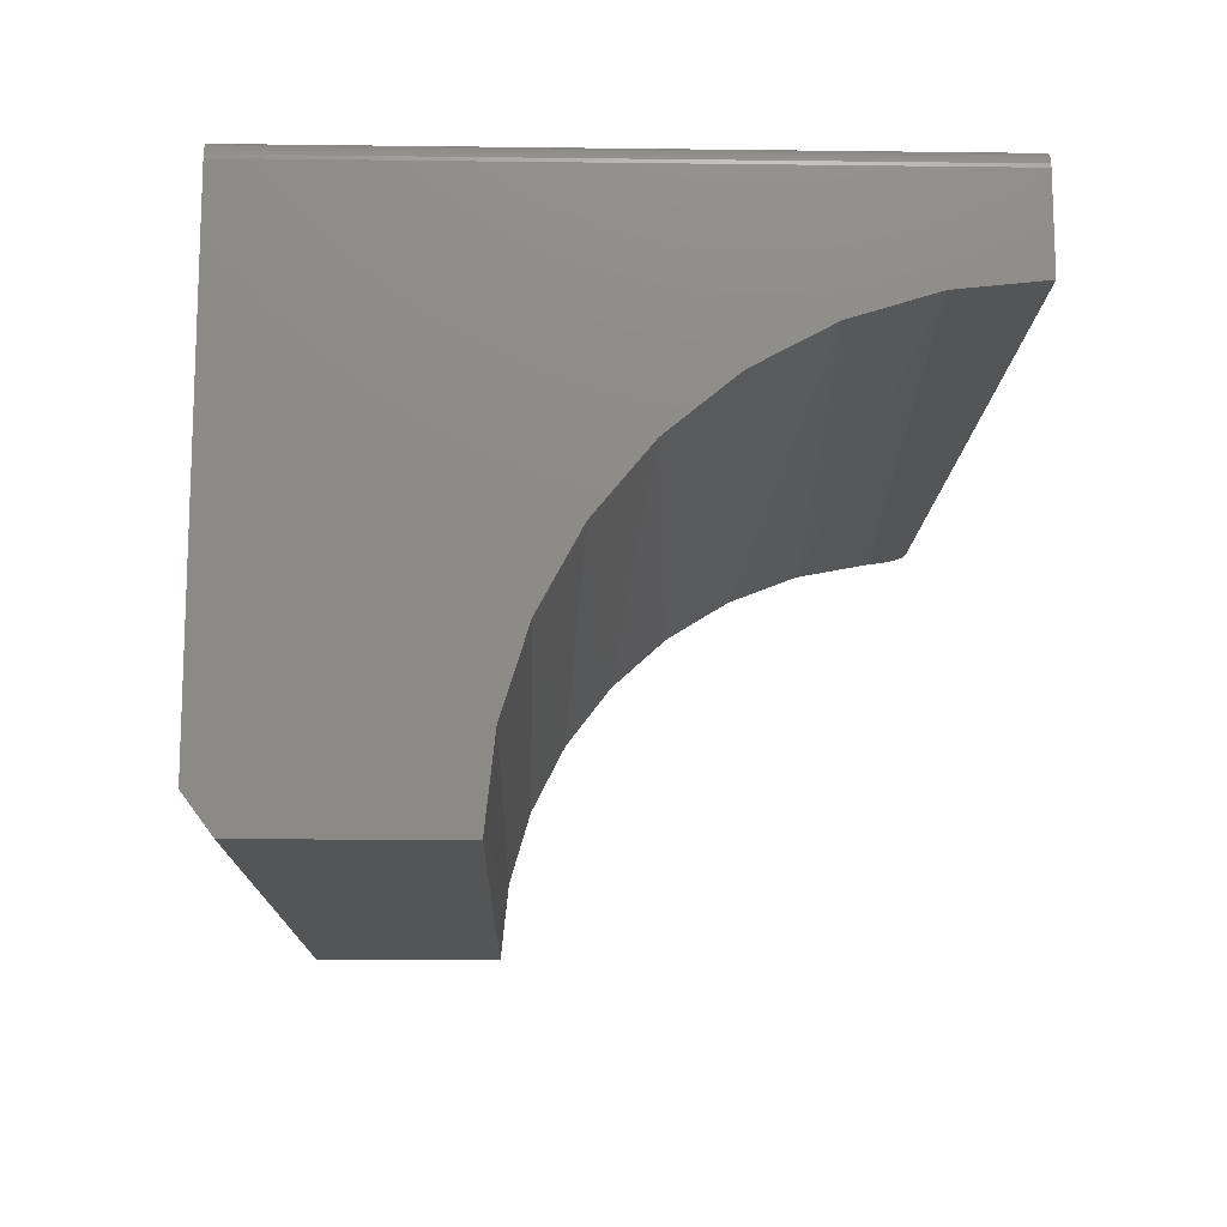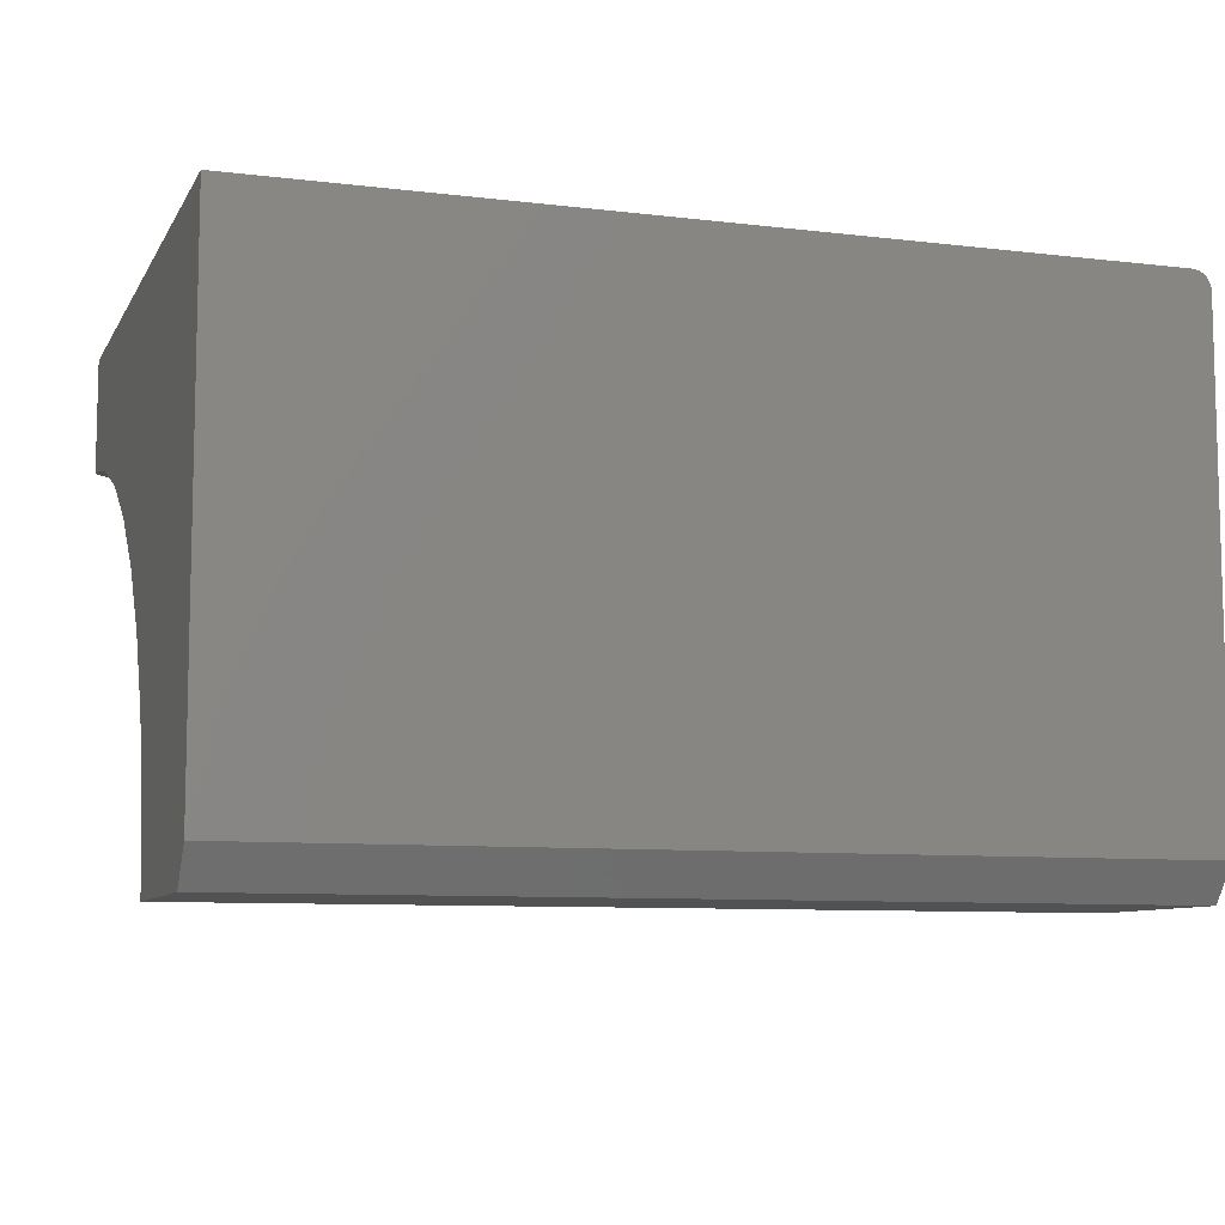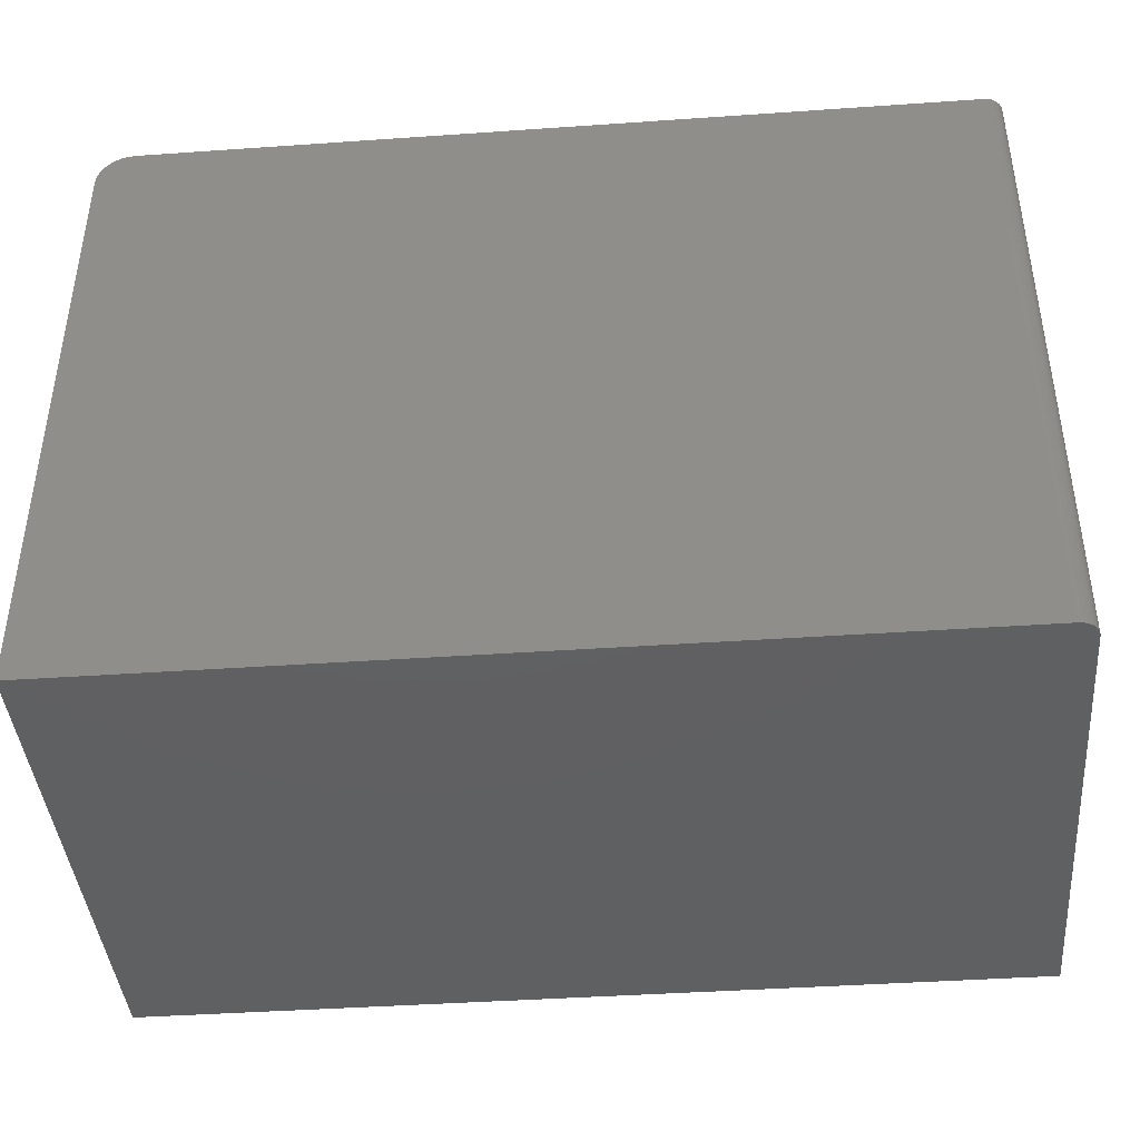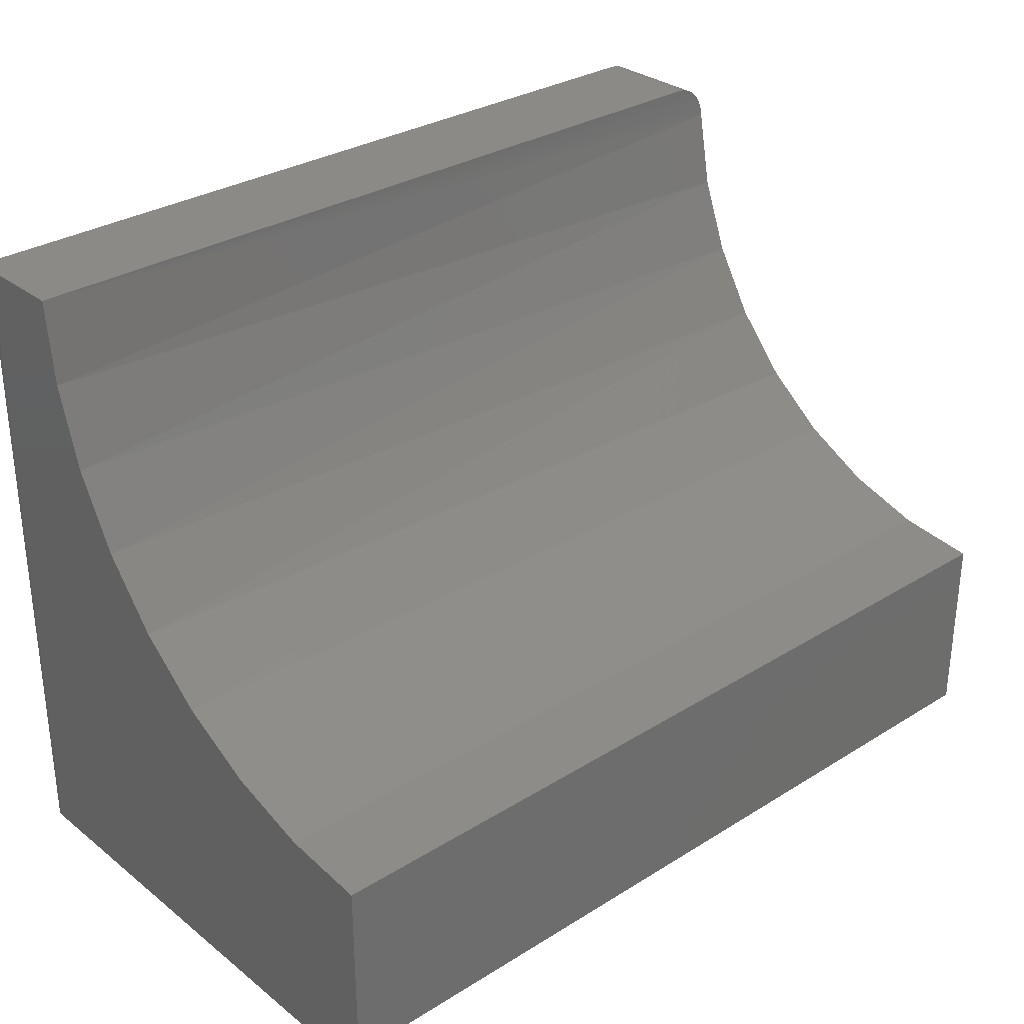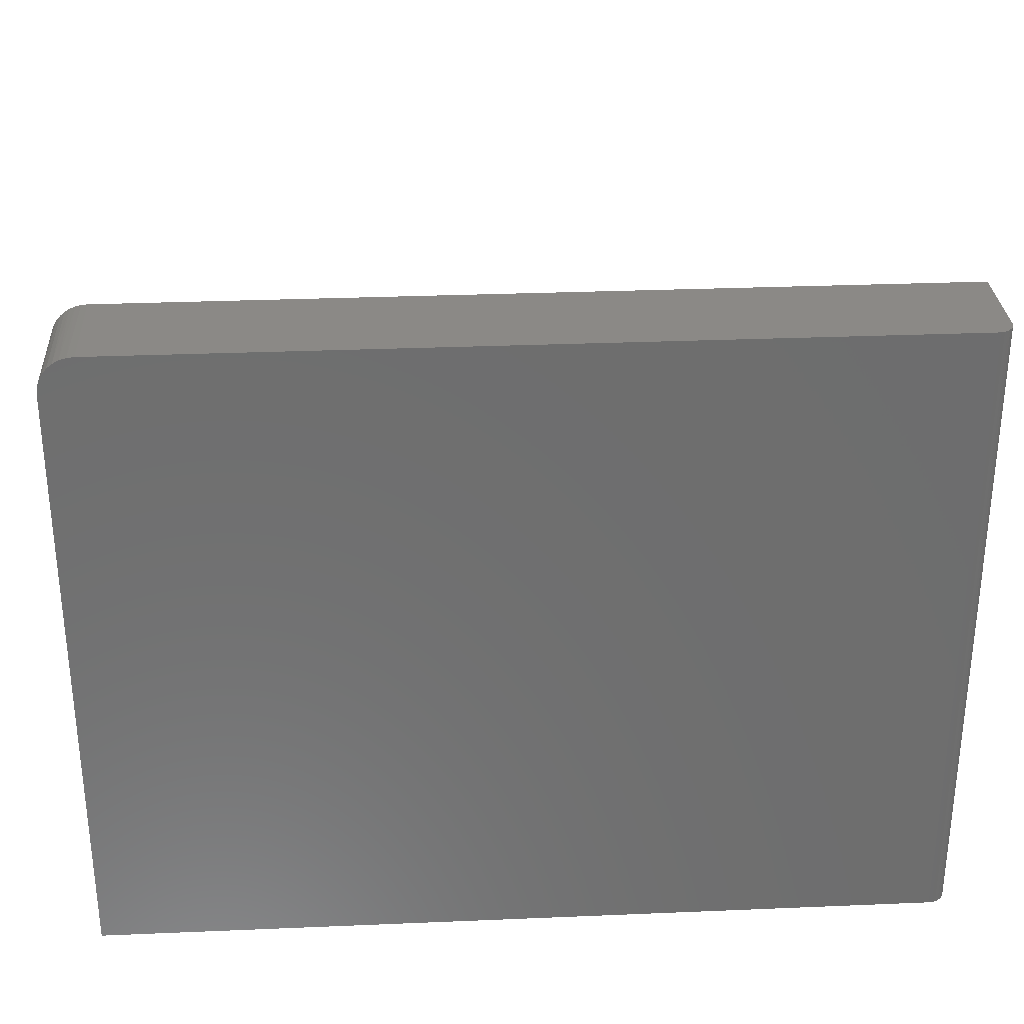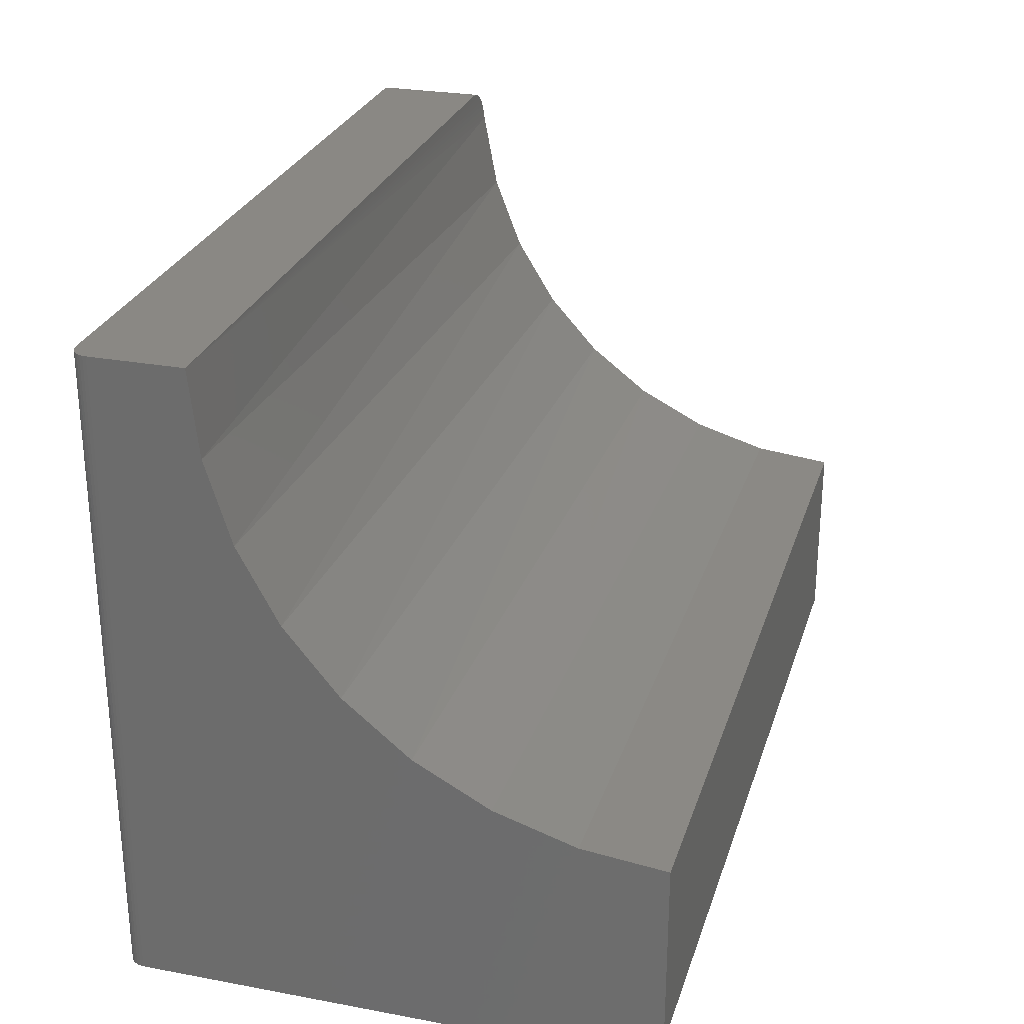
<metadata>
{"format":"stl","ext":"stl","renderer":"f3d","projection":"perspective","resolution":1024,"background":"white","views":[{"elev":-13.3,"azim":-91.6,"up":"+Y"},{"elev":-8.6,"azim":161.8,"up":"+Y"},{"elev":-41.7,"azim":-175.2,"up":"+Z"},{"elev":30.7,"azim":-41.8,"up":"+Z"},{"elev":30.0,"azim":176.5,"up":"+Z"},{"elev":27.0,"azim":-73.9,"up":"+Z"}]}
</metadata>
<code>
# stl→obj: 60 verts, 116 faces
v 0.75 0.4678 -2.864e-17
v 0.75 0.4678 0.5312
v 0.75 0.3713 0.5312
v 0.75 0.3585 0.4635
v 0.75 0.3336 0.3991
v 0.75 0.2974 0.3404
v 0.75 0.2511 0.2892
v 0.75 0.1963 0.2473
v 0.75 0.1348 0.2161
v 0.75 0.06862 0.1966
v 0.75 -2.799e-16 0.1895
v 0.75 1.435e-18 0.02344
v 0.75 0.03125 -1.914e-18
v 0 0.4521 -2.769e-17
v 0 0.03125 -1.914e-18
v 0 1.435e-18 0.02344
v 0 -2.799e-16 0.1895
v 0 0.07246 0.1974
v 0 0.142 0.2191
v 0 0.2062 0.2537
v 0 0.2624 0.3001
v 0 0.3088 0.3563
v 0 0.3434 0.4205
v 0 0.3651 0.49
v 0 0.373 0.5625
v 0 0.4521 0.5625
v 0.0003002 0.4552 -2.787e-17
v 0.001189 0.4581 -2.805e-17
v 0.009646 0.4666 -2.857e-17
v 0.01258 0.4675 -2.862e-17
v 0.01562 0.4678 -2.864e-17
v 0.002633 0.4608 -2.822e-17
v 0.004576 0.4632 -2.836e-17
v 0.006944 0.4651 -2.848e-17
v 0.009646 0.4666 0.5625
v 0.7188 0.373 0.5625
v 0.01562 0.4678 0.5625
v 0.01258 0.4675 0.5625
v 0.7188 0.4678 0.5625
v 0.0003002 0.4552 0.5625
v 0.006944 0.4651 0.5625
v 0.004576 0.4632 0.5625
v 0.002633 0.4608 0.5625
v 0.001189 0.4581 0.5625
v 0.7476 0.4678 0.5432
v 0.7494 0.4678 0.5373
v 0.7248 0.4678 0.5619
v 0.7307 0.4678 0.5601
v 0.7361 0.4678 0.5572
v 0.7408 0.4678 0.5533
v 0.7447 0.4678 0.5486
v 0.7284 0.373 0.561
v 0.7236 0.373 0.5621
v 0.7496 0.3718 0.5359
v 0.7485 0.3721 0.5407
v 0.7467 0.3724 0.5453
v 0.7441 0.3726 0.5495
v 0.7409 0.3728 0.5533
v 0.7372 0.3729 0.5565
v 0.733 0.373 0.5591
f 1 2 3
f 1 3 4
f 1 4 5
f 1 5 6
f 1 6 7
f 1 7 8
f 1 8 9
f 1 9 10
f 1 10 11
f 1 11 12
f 1 12 13
f 14 15 16
f 14 16 17
f 14 17 18
f 14 18 19
f 14 19 20
f 14 20 21
f 14 21 22
f 14 22 23
f 14 23 24
f 14 24 25
f 14 25 26
f 14 27 28
f 13 15 29
f 13 29 30
f 13 30 31
f 13 31 1
f 15 14 28
f 15 28 32
f 15 32 33
f 15 33 34
f 15 34 29
f 17 16 11
f 11 16 12
f 12 16 13
f 13 16 15
f 26 25 35
f 36 35 25
f 37 38 35
f 37 35 36
f 37 36 39
f 40 26 35
f 40 35 41
f 40 41 42
f 40 42 43
f 40 43 44
f 2 45 46
f 1 31 37
f 1 37 39
f 1 39 47
f 1 47 48
f 1 48 49
f 1 49 50
f 1 50 51
f 1 51 45
f 1 45 2
f 52 53 36
f 24 4 3
f 4 24 23
f 23 5 4
f 5 23 22
f 22 6 5
f 6 22 21
f 21 7 6
f 7 21 20
f 20 8 7
f 8 20 19
f 19 9 8
f 9 19 18
f 25 24 3
f 25 3 54
f 25 54 55
f 25 55 56
f 25 56 57
f 25 57 58
f 25 58 59
f 25 59 60
f 25 60 52
f 25 52 36
f 9 18 10
f 10 18 17
f 10 17 11
f 3 46 54
f 3 2 46
f 39 53 47
f 39 36 53
f 47 53 52
f 47 52 48
f 48 52 60
f 48 60 49
f 60 59 49
f 50 49 59
f 51 57 56
f 51 56 45
f 45 56 55
f 45 55 46
f 55 54 46
f 57 51 58
f 58 51 50
f 58 50 59
f 14 26 27
f 27 26 40
f 27 40 28
f 28 40 44
f 28 44 32
f 32 44 43
f 32 43 33
f 33 43 42
f 33 42 34
f 34 42 41
f 34 41 29
f 29 41 35
f 29 35 30
f 30 35 38
f 30 38 31
f 31 38 37

</code>
